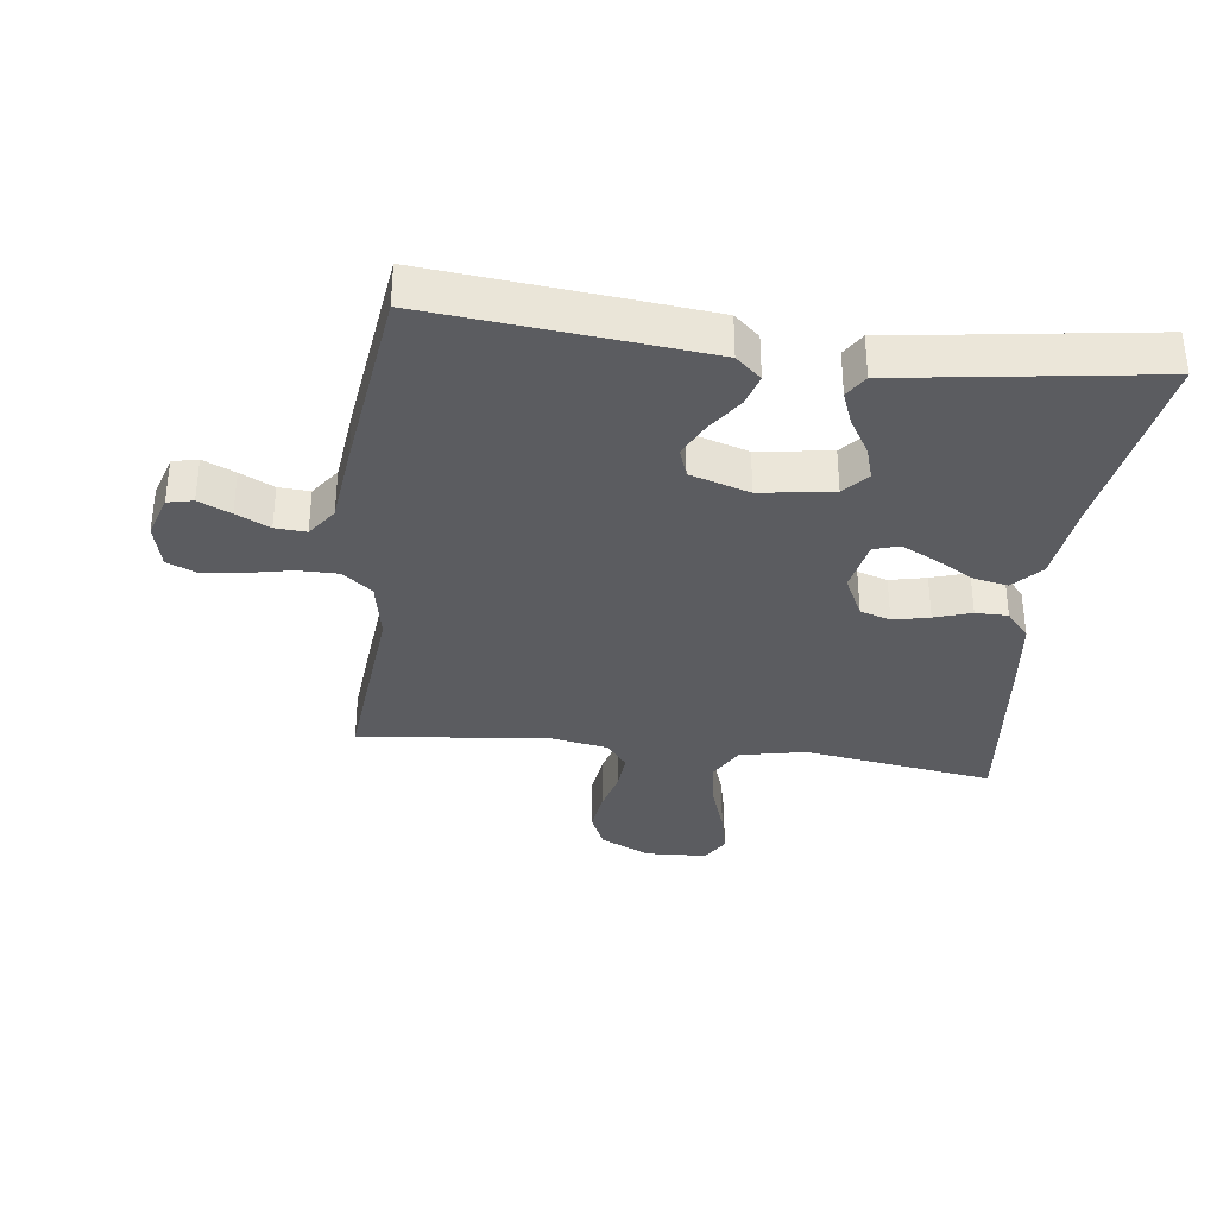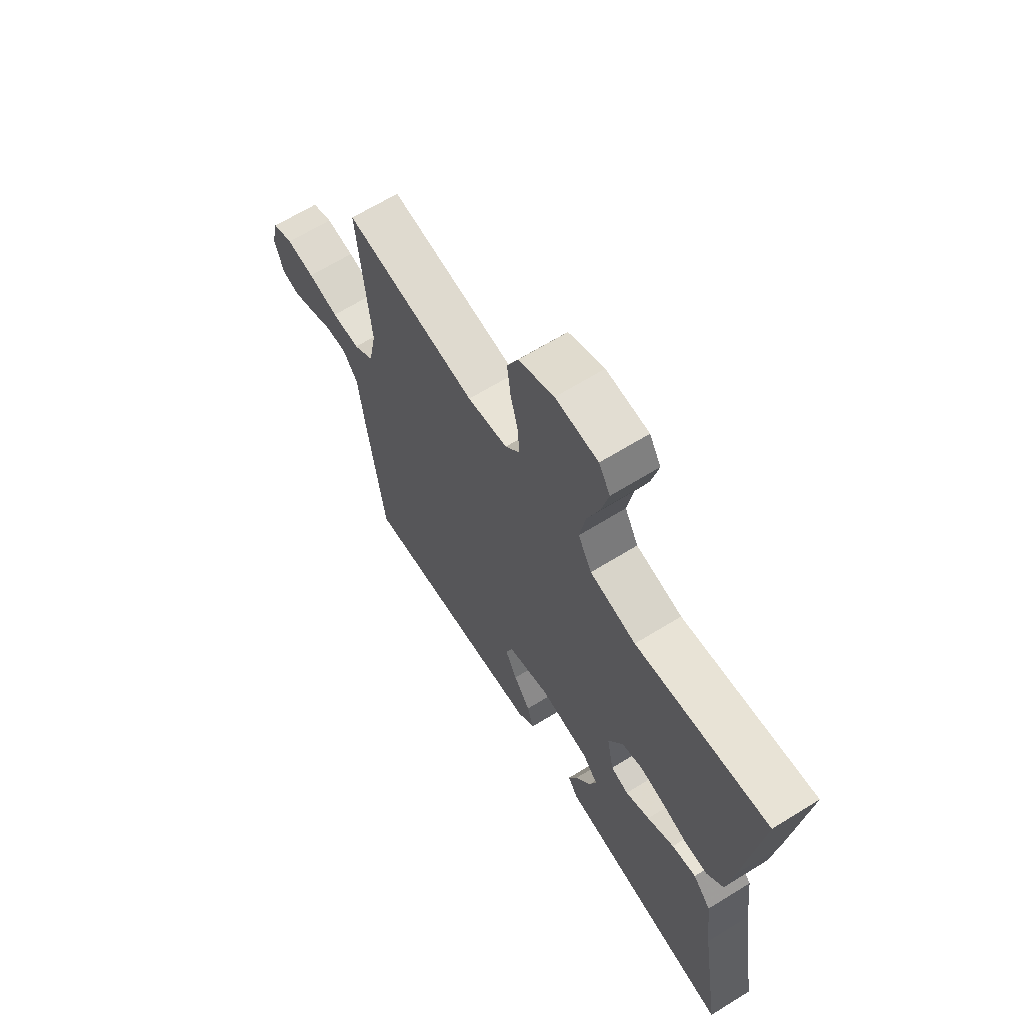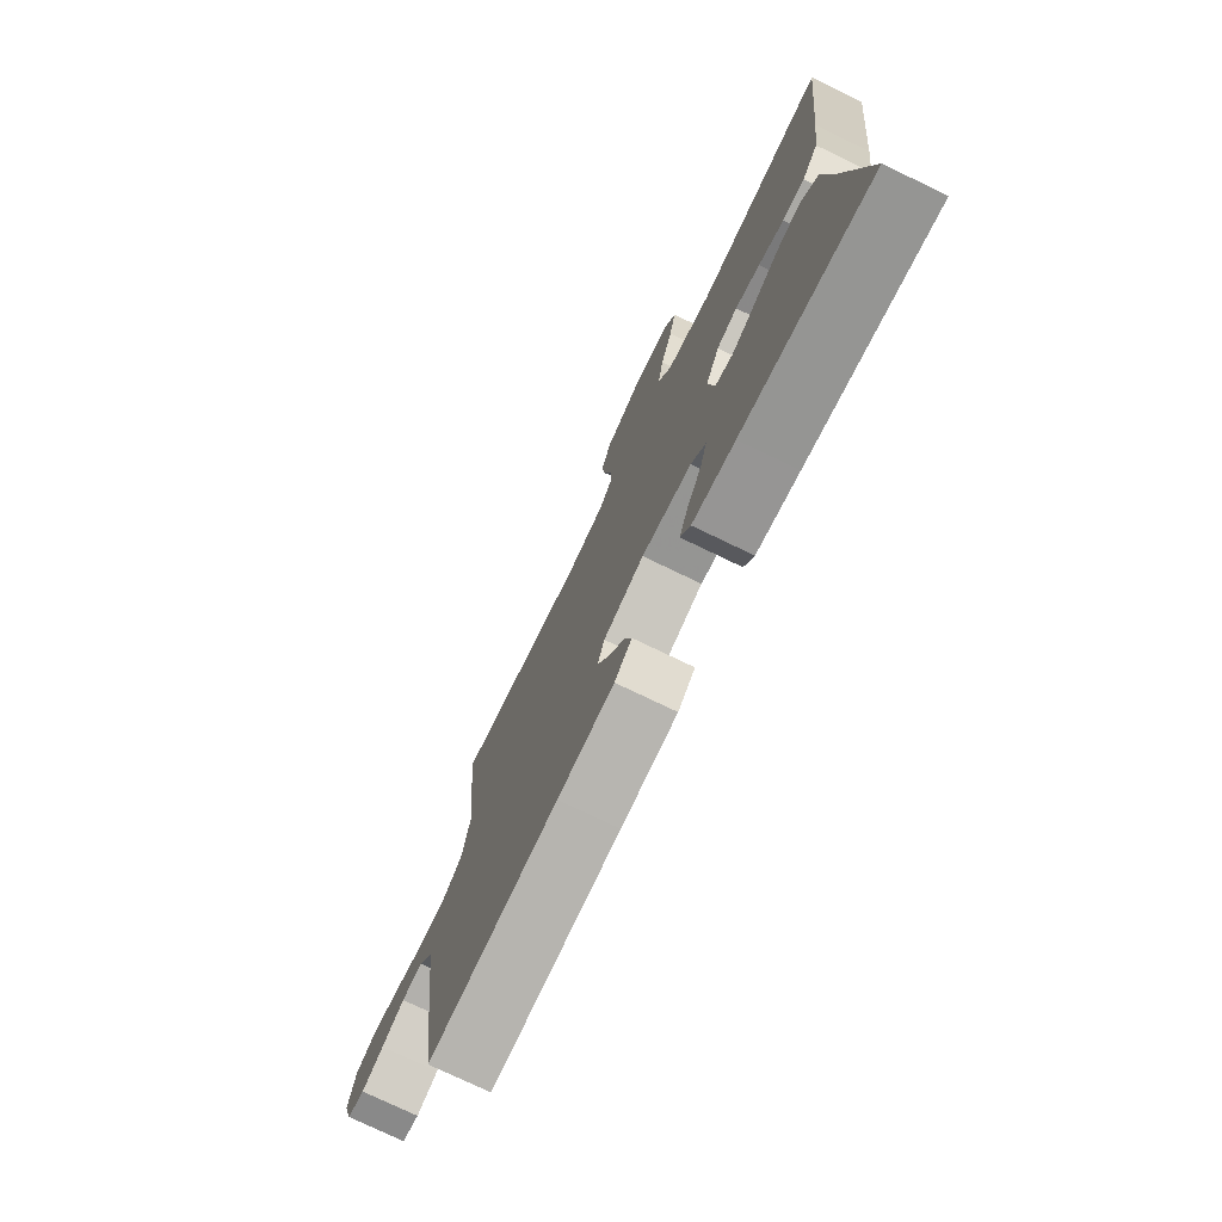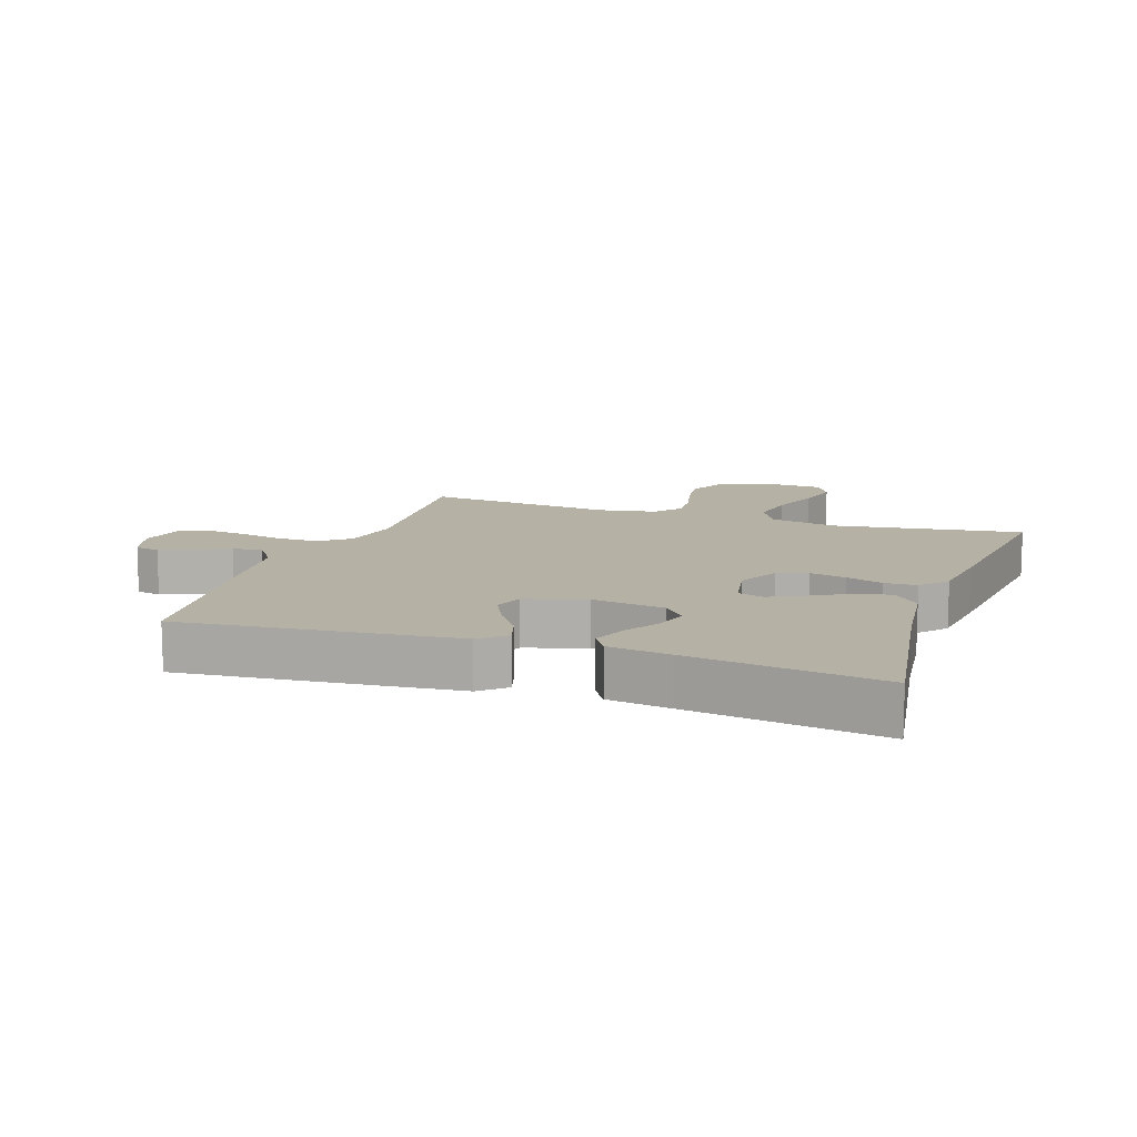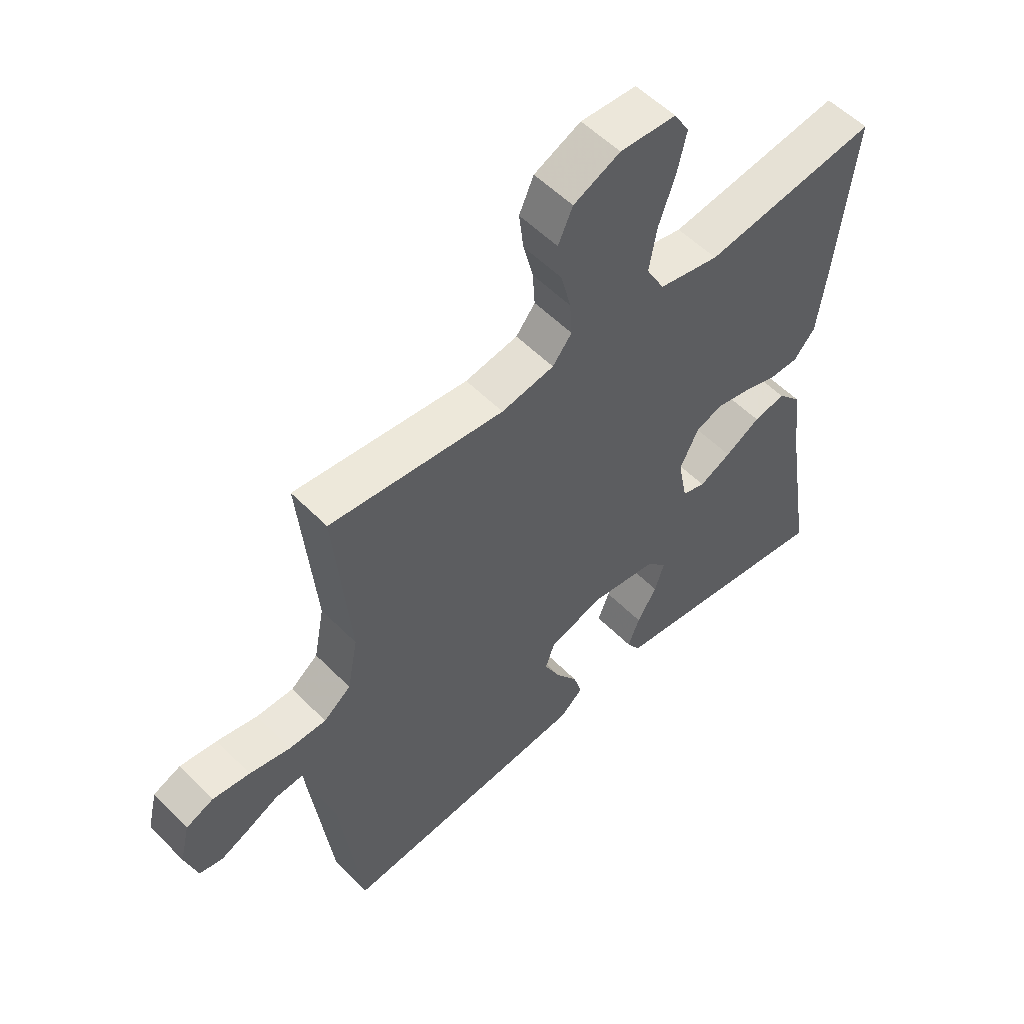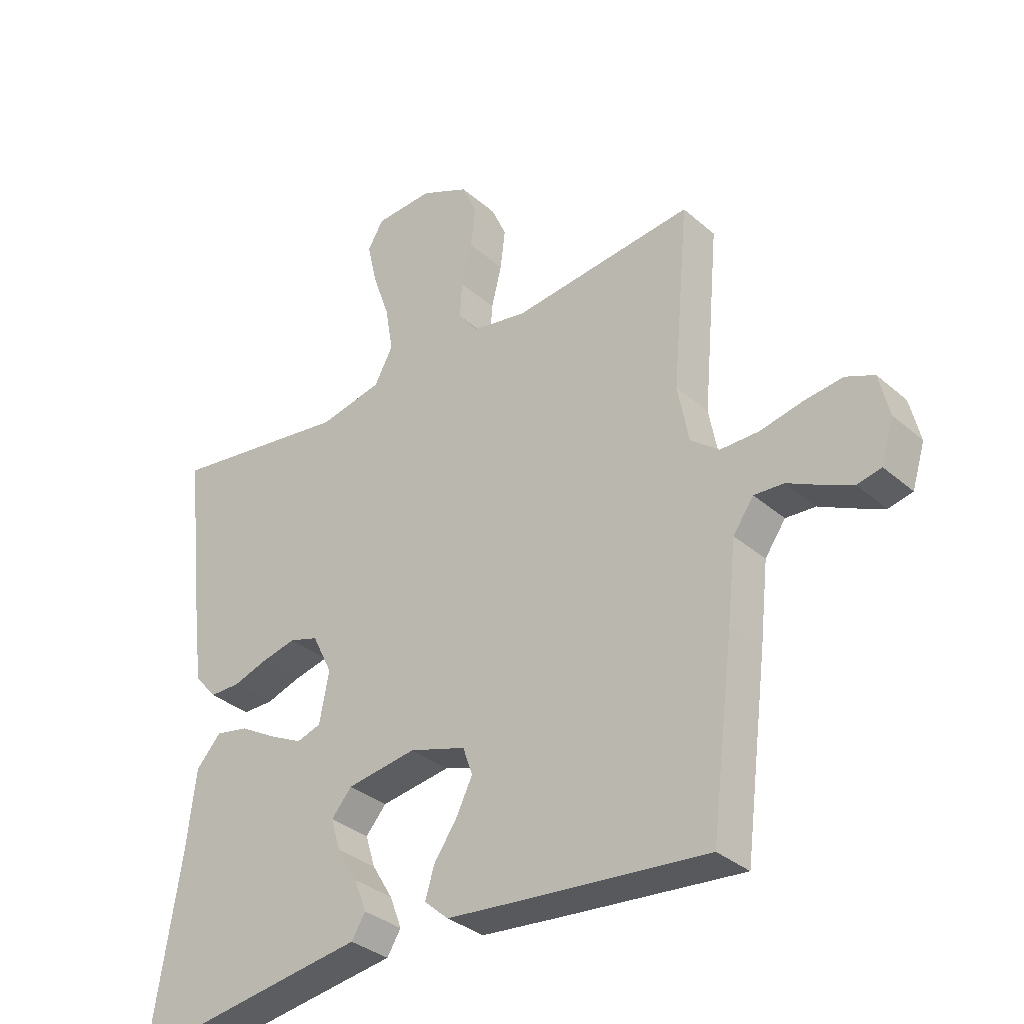
<metadata>
{"format":"obj","ext":"obj","renderer":"f3d","projection":"perspective","resolution":1024,"background":"white","views":[{"elev":-34.6,"azim":172.7,"up":"+Y"},{"elev":66.0,"azim":-121.8,"up":"+Z"},{"elev":-75.4,"azim":-115.8,"up":"+Z"},{"elev":11.9,"azim":-161.1,"up":"+Y"},{"elev":54.7,"azim":136.7,"up":"+Z"},{"elev":-33.6,"azim":40.6,"up":"+Z"}]}
</metadata>
<code>
v -0.5 0.07 0.5
v -0.2 0.07 0.457
v -0.096 0.07 0.479
v -0.065 0.07 0.536
v -0.078 0.07 0.612
v -0.106 0.07 0.692
v -0.122 0.07 0.762
v -0.096 0.07 0.806
v 0 0.07 0.811
v 0.08 0.07 0.774
v 0.105 0.07 0.718
v 0.097 0.07 0.652
v 0.08 0.07 0.584
v 0.076 0.07 0.525
v 0.109 0.07 0.483
v 0.2 0.07 0.467
v 0.5 0.07 0.5
v 0.473 0.07 0.2
v 0.491 0.07 0.105
v 0.538 0.07 0.068
v 0.602 0.07 0.068
v 0.672 0.07 0.083
v 0.736 0.07 0.091
v 0.783 0.07 0.071
v 0.8 0.07 0
v 0.779 0.07 -0.068
v 0.739 0.07 -0.077
v 0.688 0.07 -0.054
v 0.635 0.07 -0.028
v 0.586 0.07 -0.025
v 0.552 0.07 -0.073
v 0.538 0.07 -0.2
v 0.5 0.07 -0.5
v 0.2 0.07 -0.472
v 0.07 0.07 -0.459
v 0.03 0.07 -0.424
v 0.045 0.07 -0.374
v 0.083 0.07 -0.319
v 0.11 0.07 -0.264
v 0.094 0.07 -0.218
v 0 0.07 -0.189
v -0.115 0.07 -0.206
v -0.149 0.07 -0.245
v -0.133 0.07 -0.297
v -0.099 0.07 -0.353
v -0.079 0.07 -0.405
v -0.102 0.07 -0.442
v -0.2 0.07 -0.456
v -0.5 0.07 -0.5
v -0.452 0.07 -0.2
v -0.436 0.07 -0.068
v -0.395 0.07 -0.023
v -0.34 0.07 -0.034
v -0.279 0.07 -0.069
v -0.224 0.07 -0.096
v -0.184 0.07 -0.083
v -0.168 0.07 0
v -0.201 0.07 0.067
v -0.249 0.07 0.082
v -0.306 0.07 0.069
v -0.364 0.07 0.05
v -0.415 0.07 0.05
v -0.452 0.07 0.093
v -0.466 0.07 0.2
v -0.5 0 0.5
v -0.2 0 0.457
v -0.096 0 0.479
v -0.065 0 0.536
v -0.078 0 0.612
v -0.106 0 0.692
v -0.122 0 0.762
v -0.096 0 0.806
v 0 0 0.811
v 0.08 0 0.774
v 0.105 0 0.718
v 0.097 0 0.652
v 0.08 0 0.584
v 0.076 0 0.525
v 0.109 0 0.483
v 0.2 0 0.467
v 0.5 0 0.5
v 0.473 0 0.2
v 0.491 0 0.105
v 0.538 0 0.068
v 0.602 0 0.068
v 0.672 0 0.083
v 0.736 0 0.091
v 0.783 0 0.071
v 0.8 0 0
v 0.779 0 -0.068
v 0.739 0 -0.077
v 0.688 0 -0.054
v 0.635 0 -0.028
v 0.586 0 -0.025
v 0.552 0 -0.073
v 0.538 0 -0.2
v 0.5 0 -0.5
v 0.2 0 -0.472
v 0.07 0 -0.459
v 0.03 0 -0.424
v 0.045 0 -0.374
v 0.083 0 -0.319
v 0.11 0 -0.264
v 0.094 0 -0.218
v 0 0 -0.189
v -0.115 0 -0.206
v -0.149 0 -0.245
v -0.133 0 -0.297
v -0.099 0 -0.353
v -0.079 0 -0.405
v -0.102 0 -0.442
v -0.2 0 -0.456
v -0.5 0 -0.5
v -0.452 0 -0.2
v -0.436 0 -0.068
v -0.395 0 -0.023
v -0.34 0 -0.034
v -0.279 0 -0.069
v -0.224 0 -0.096
v -0.184 0 -0.083
v -0.168 0 0
v -0.201 0 0.067
v -0.249 0 0.082
v -0.306 0 0.069
v -0.364 0 0.05
v -0.415 0 0.05
v -0.452 0 0.093
v -0.466 0 0.2
f 63 64 1 2
f 60 61 62 63
f 59 60 63 2
f 58 59 2 3
f 57 58 3 4
f 51 52 53 54
f 50 51 54 55
f 48 49 50 55
f 44 45 46 47
f 43 44 47 48
f 35 36 37 38
f 35 38 39
f 34 35 39
f 31 32 33 34
f 30 31 34 39
f 26 27 28 29
f 24 25 26 29
f 24 29 30
f 21 22 23 24
f 21 24 30
f 20 21 30 39
f 16 17 18
f 15 16 18 19
f 10 11 12 13
f 10 13 14
f 9 10 14
f 8 9 14
f 5 6 7 8
f 4 5 8 14
f 57 4 14 15
f 43 48 55 56
f 42 43 56 57
f 41 42 57 15
f 19 20 39 40
f 15 19 40 41
f 66 65 128 127
f 127 126 125 124
f 66 127 124 123
f 67 66 123 122
f 68 67 122 121
f 118 117 116 115
f 119 118 115 114
f 119 114 113 112
f 111 110 109 108
f 112 111 108 107
f 102 101 100 99
f 103 102 99
f 103 99 98
f 98 97 96 95
f 103 98 95 94
f 93 92 91 90
f 93 90 89 88
f 94 93 88
f 88 87 86 85
f 94 88 85
f 103 94 85 84
f 82 81 80
f 83 82 80 79
f 77 76 75 74
f 78 77 74
f 78 74 73
f 78 73 72
f 72 71 70 69
f 78 72 69 68
f 79 78 68 121
f 120 119 112 107
f 121 120 107 106
f 79 121 106 105
f 104 103 84 83
f 105 104 83 79
f 1 65 66 2
f 2 66 67 3
f 3 67 68 4
f 4 68 69 5
f 5 69 70 6
f 6 70 71 7
f 7 71 72 8
f 8 72 73 9
f 9 73 74 10
f 10 74 75 11
f 11 75 76 12
f 12 76 77 13
f 13 77 78 14
f 14 78 79 15
f 15 79 80 16
f 16 80 81 17
f 17 81 82 18
f 18 82 83 19
f 19 83 84 20
f 20 84 85 21
f 21 85 86 22
f 22 86 87 23
f 23 87 88 24
f 24 88 89 25
f 25 89 90 26
f 26 90 91 27
f 27 91 92 28
f 28 92 93 29
f 29 93 94 30
f 30 94 95 31
f 31 95 96 32
f 32 96 97 33
f 33 97 98 34
f 34 98 99 35
f 35 99 100 36
f 36 100 101 37
f 37 101 102 38
f 38 102 103 39
f 39 103 104 40
f 40 104 105 41
f 41 105 106 42
f 42 106 107 43
f 43 107 108 44
f 44 108 109 45
f 45 109 110 46
f 46 110 111 47
f 47 111 112 48
f 48 112 113 49
f 49 113 114 50
f 50 114 115 51
f 51 115 116 52
f 52 116 117 53
f 53 117 118 54
f 54 118 119 55
f 55 119 120 56
f 56 120 121 57
f 57 121 122 58
f 58 122 123 59
f 59 123 124 60
f 60 124 125 61
f 61 125 126 62
f 62 126 127 63
f 63 127 128 64
f 64 128 65 1

</code>
